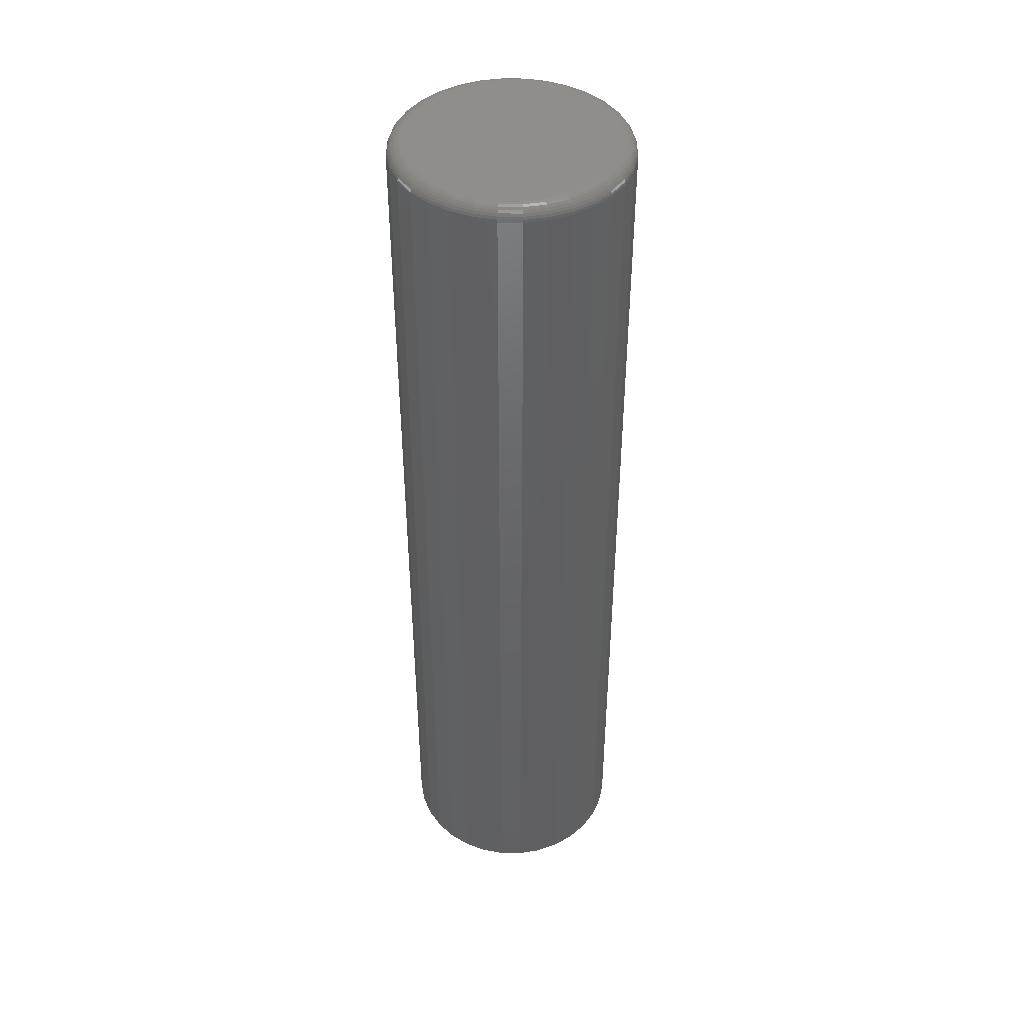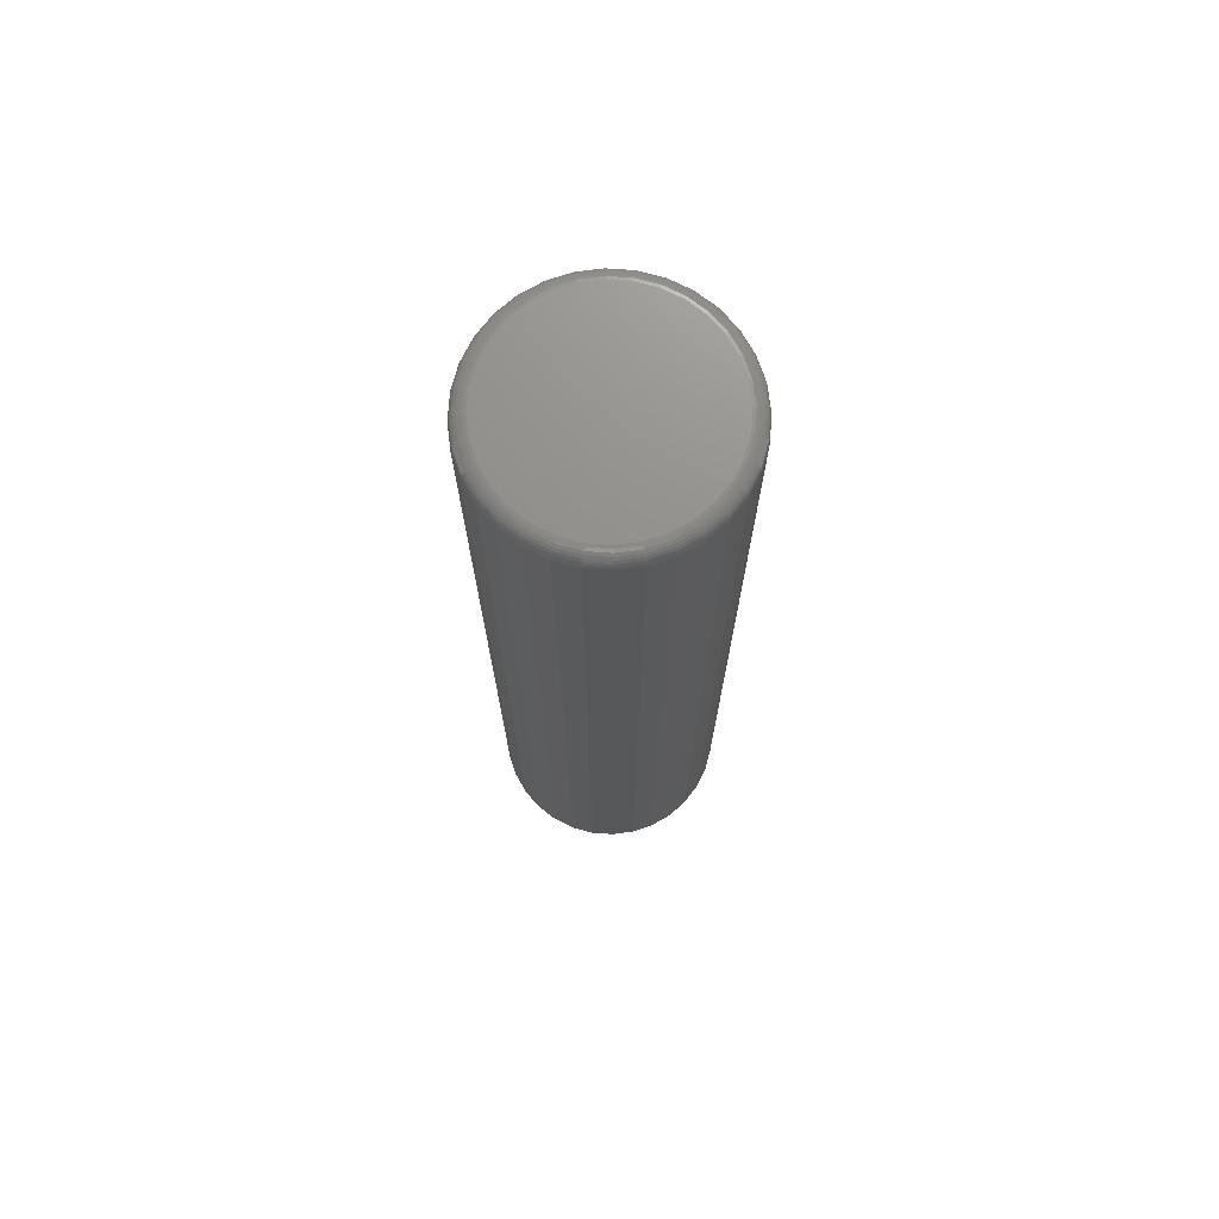
<metadata>
{"format":"stl","ext":"stl","renderer":"f3d","projection":"perspective","resolution":1024,"background":"white","views":[{"elev":43.7,"azim":28.8,"up":"+Y"},{"elev":72.6,"azim":122.1,"up":"+Y"}]}
</metadata>
<code>
# stl→obj: 320 verts, 636 faces
v 0.5921 1.757e-16 0.05197
v 0.6029 1.769e-16 0.05091
v 0.5813 1.745e-16 0.05091
v 0.5709 1.732e-16 0.04776
v 0.6133 1.779e-16 0.04776
v 0.5614 1.718e-16 0.04265
v 0.6229 1.786e-16 0.04265
v 0.553 1.705e-16 0.03576
v 0.6312 1.792e-16 0.03576
v 0.5461 1.693e-16 0.02738
v 0.6381 1.795e-16 0.02738
v 0.541 1.682e-16 0.01781
v 0.6432 1.795e-16 0.01781
v 0.6381 1.761e-16 -0.03412
v 0.5461 1.659e-16 -0.03412
v 0.6432 1.772e-16 -0.02455
v 0.553 1.662e-16 -0.04251
v 0.6312 1.748e-16 -0.04251
v 0.5614 1.667e-16 -0.04939
v 0.6229 1.735e-16 -0.04939
v 0.5709 1.675e-16 -0.0545
v 0.6133 1.722e-16 -0.0545
v 0.5813 1.685e-16 -0.05765
v 0.6029 1.709e-16 -0.05765
v 0.5921 1.696e-16 -0.05872
v 0.541 1.658e-16 -0.02455
v 0.5378 1.66e-16 -0.01417
v 0.6464 1.781e-16 -0.01417
v 0.5368 1.665e-16 -0.003372
v 0.6475 1.788e-16 -0.003372
v 0.5378 1.672e-16 0.007426
v 0.6464 1.793e-16 0.007426
v 0.6553 -0.007812 -0.003372
v 0.6553 -0.5156 -0.003372
v 0.654 -0.007812 -0.01569
v 0.654 -0.5156 -0.01569
v 0.6505 -0.007812 -0.02754
v 0.6505 -0.5156 -0.02754
v 0.6446 -0.007812 -0.03846
v 0.6446 -0.5156 -0.03846
v 0.6368 -0.007812 -0.04803
v 0.6368 -0.5156 -0.04803
v 0.6272 -0.007812 -0.05589
v 0.6272 -0.5156 -0.05589
v 0.6163 -0.007812 -0.06172
v 0.6163 -0.5156 -0.06172
v 0.6044 -0.007812 -0.06532
v 0.6044 -0.5156 -0.06532
v 0.5921 -0.007812 -0.06653
v 0.5921 -0.5156 -0.06653
v 0.5798 -0.007812 -0.06532
v 0.5798 -0.5156 -0.06532
v 0.5679 -0.007812 -0.06172
v 0.5679 -0.5156 -0.06172
v 0.557 -0.007812 -0.05589
v 0.557 -0.5156 -0.05589
v 0.5474 -0.007812 -0.04803
v 0.5474 -0.5156 -0.04803
v 0.5396 -0.007812 -0.03846
v 0.5396 -0.5156 -0.03846
v 0.5338 -0.007812 -0.02754
v 0.5338 -0.5156 -0.02754
v 0.5302 -0.007812 -0.01569
v 0.5302 -0.5156 -0.01569
v 0.5289 -0.007812 -0.003372
v 0.5289 -0.5156 -0.003372
v 0.5302 -0.007812 0.00895
v 0.5302 -0.5156 0.00895
v 0.5338 -0.007812 0.0208
v 0.5338 -0.5156 0.0208
v 0.5396 -0.007812 0.03172
v 0.5396 -0.5156 0.03172
v 0.5474 -0.007812 0.04129
v 0.5474 -0.5156 0.04129
v 0.557 -0.007812 0.04914
v 0.557 -0.5156 0.04914
v 0.5679 -0.007812 0.05498
v 0.5679 -0.5156 0.05498
v 0.5798 -0.007812 0.05857
v 0.5798 -0.5156 0.05857
v 0.5921 -0.007812 0.05979
v 0.5921 -0.5156 0.05979
v 0.6044 -0.007812 0.05857
v 0.6044 -0.5156 0.05857
v 0.6163 -0.007812 0.05498
v 0.6163 -0.5156 0.05498
v 0.6272 -0.007812 0.04914
v 0.6272 -0.5156 0.04914
v 0.6368 -0.007812 0.04129
v 0.6368 -0.5156 0.04129
v 0.6446 -0.007812 0.03172
v 0.6446 -0.5156 0.03172
v 0.6505 -0.007812 0.0208
v 0.6505 -0.5156 0.0208
v 0.654 -0.007812 0.00895
v 0.654 -0.5156 0.00895
v 0.5291 -0.006288 -0.003372
v 0.5303 -0.006288 0.00892
v 0.5295 -0.004823 -0.003372
v 0.5307 -0.004823 0.008834
v 0.5303 -0.003472 -0.003372
v 0.5315 -0.003472 0.008693
v 0.5312 -0.002288 -0.003372
v 0.5324 -0.002288 0.008503
v 0.5324 -0.001317 -0.003372
v 0.5336 -0.001317 0.008272
v 0.5338 -0.0005947 -0.003372
v 0.5349 -0.0005947 0.008009
v 0.5352 -0.0001501 -0.003372
v 0.5363 -0.0001501 0.007723
v 0.6539 -0.006288 0.00892
v 0.6551 -0.006288 -0.003372
v 0.6535 -0.004823 0.008834
v 0.6547 -0.004823 -0.003372
v 0.6528 -0.003472 0.008693
v 0.6539 -0.003472 -0.003372
v 0.6518 -0.002288 0.008503
v 0.653 -0.002288 -0.003372
v 0.6506 -0.001317 0.008272
v 0.6518 -0.001317 -0.003372
v 0.6493 -0.0005947 0.008009
v 0.6504 -0.0005947 -0.003372
v 0.6479 -0.0001501 0.007723
v 0.649 -0.0001501 -0.003372
v 0.6503 -0.006288 0.02074
v 0.6499 -0.004823 0.02057
v 0.6492 -0.003472 0.02029
v 0.6483 -0.002288 0.01992
v 0.6472 -0.001317 0.01947
v 0.646 -0.0005947 0.01895
v 0.6446 -0.0001501 0.01839
v 0.6445 -0.006288 0.03163
v 0.6441 -0.004823 0.03139
v 0.6435 -0.003472 0.03099
v 0.6427 -0.002288 0.03045
v 0.6417 -0.001317 0.02979
v 0.6406 -0.0005947 0.02904
v 0.6394 -0.0001501 0.02822
v 0.6367 -0.006288 0.04118
v 0.6363 -0.004823 0.04087
v 0.6358 -0.003472 0.04036
v 0.6351 -0.002288 0.03967
v 0.6343 -0.001317 0.03883
v 0.6334 -0.0005947 0.03788
v 0.6323 -0.0001501 0.03684
v 0.6271 -0.006288 0.04902
v 0.6269 -0.004823 0.04865
v 0.6265 -0.003472 0.04805
v 0.6259 -0.002288 0.04724
v 0.6253 -0.001317 0.04626
v 0.6245 -0.0005947 0.04513
v 0.6237 -0.0001501 0.04391
v 0.6162 -0.006288 0.05484
v 0.616 -0.004823 0.05443
v 0.6158 -0.003472 0.05376
v 0.6154 -0.002288 0.05286
v 0.6149 -0.001317 0.05177
v 0.6144 -0.0005947 0.05052
v 0.6139 -0.0001501 0.04917
v 0.6044 -0.006288 0.05843
v 0.6043 -0.004823 0.05799
v 0.6042 -0.003472 0.05728
v 0.604 -0.002288 0.05633
v 0.6037 -0.001317 0.05517
v 0.6035 -0.0005947 0.05384
v 0.6032 -0.0001501 0.05241
v 0.5921 -0.006288 0.05964
v 0.5921 -0.004823 0.05919
v 0.5921 -0.003472 0.05847
v 0.5921 -0.002288 0.0575
v 0.5921 -0.001317 0.05631
v 0.5921 -0.0005947 0.05496
v 0.5921 -0.0001501 0.0535
v 0.5798 -0.006288 0.05843
v 0.5799 -0.004823 0.05799
v 0.58 -0.003472 0.05728
v 0.5802 -0.002288 0.05633
v 0.5805 -0.001317 0.05517
v 0.5807 -0.0005947 0.05384
v 0.581 -0.0001501 0.05241
v 0.568 -0.006288 0.05484
v 0.5682 -0.004823 0.05443
v 0.5684 -0.003472 0.05376
v 0.5688 -0.002288 0.05286
v 0.5693 -0.001317 0.05177
v 0.5698 -0.0005947 0.05052
v 0.5703 -0.0001501 0.04917
v 0.5571 -0.006288 0.04902
v 0.5573 -0.004823 0.04865
v 0.5577 -0.003472 0.04805
v 0.5583 -0.002288 0.04724
v 0.5589 -0.001317 0.04626
v 0.5597 -0.0005947 0.04513
v 0.5605 -0.0001501 0.04391
v 0.5476 -0.006288 0.04118
v 0.5479 -0.004823 0.04087
v 0.5484 -0.003472 0.04036
v 0.5491 -0.002288 0.03967
v 0.5499 -0.001317 0.03883
v 0.5509 -0.0005947 0.03788
v 0.5519 -0.0001501 0.03684
v 0.5397 -0.006288 0.03163
v 0.5401 -0.004823 0.03139
v 0.5407 -0.003472 0.03099
v 0.5415 -0.002288 0.03045
v 0.5425 -0.001317 0.02979
v 0.5436 -0.0005947 0.02904
v 0.5448 -0.0001501 0.02822
v 0.5339 -0.006288 0.02074
v 0.5343 -0.004823 0.02057
v 0.535 -0.003472 0.02029
v 0.5359 -0.002288 0.01992
v 0.537 -0.001317 0.01947
v 0.5382 -0.0005947 0.01895
v 0.5396 -0.0001501 0.01839
v 0.6539 -0.006288 -0.01566
v 0.6535 -0.004823 -0.01558
v 0.6528 -0.003472 -0.01544
v 0.6518 -0.002288 -0.01525
v 0.6506 -0.001317 -0.01502
v 0.6493 -0.0005947 -0.01475
v 0.6479 -0.0001501 -0.01447
v 0.5303 -0.006288 -0.01566
v 0.5307 -0.004823 -0.01558
v 0.5315 -0.003472 -0.01544
v 0.5324 -0.002288 -0.01525
v 0.5336 -0.001317 -0.01502
v 0.5349 -0.0005947 -0.01475
v 0.5363 -0.0001501 -0.01447
v 0.5339 -0.006288 -0.02748
v 0.5343 -0.004823 -0.02731
v 0.535 -0.003472 -0.02704
v 0.5359 -0.002288 -0.02667
v 0.537 -0.001317 -0.02621
v 0.5382 -0.0005947 -0.0257
v 0.5396 -0.0001501 -0.02513
v 0.5397 -0.006288 -0.03838
v 0.5401 -0.004823 -0.03813
v 0.5407 -0.003472 -0.03773
v 0.5415 -0.002288 -0.03719
v 0.5425 -0.001317 -0.03653
v 0.5436 -0.0005947 -0.03578
v 0.5448 -0.0001501 -0.03497
v 0.5476 -0.006288 -0.04792
v 0.5479 -0.004823 -0.04761
v 0.5484 -0.003472 -0.0471
v 0.5491 -0.002288 -0.04641
v 0.5499 -0.001317 -0.04558
v 0.5509 -0.0005947 -0.04462
v 0.5519 -0.0001501 -0.04358
v 0.5571 -0.006288 -0.05576
v 0.5573 -0.004823 -0.05539
v 0.5577 -0.003472 -0.05479
v 0.5583 -0.002288 -0.05398
v 0.5589 -0.001317 -0.053
v 0.5597 -0.0005947 -0.05188
v 0.5605 -0.0001501 -0.05066
v 0.568 -0.006288 -0.06158
v 0.5682 -0.004823 -0.06117
v 0.5684 -0.003472 -0.06051
v 0.5688 -0.002288 -0.05961
v 0.5693 -0.001317 -0.05851
v 0.5698 -0.0005947 -0.05727
v 0.5703 -0.0001501 -0.05591
v 0.5798 -0.006288 -0.06517
v 0.5799 -0.004823 -0.06473
v 0.58 -0.003472 -0.06402
v 0.5802 -0.002288 -0.06307
v 0.5805 -0.001317 -0.06191
v 0.5807 -0.0005947 -0.06059
v 0.581 -0.0001501 -0.05915
v 0.5921 -0.006288 -0.06638
v 0.5921 -0.004823 -0.06593
v 0.5921 -0.003472 -0.06521
v 0.5921 -0.002288 -0.06424
v 0.5921 -0.001317 -0.06306
v 0.5921 -0.0005947 -0.06171
v 0.5921 -0.0001501 -0.06024
v 0.6044 -0.006288 -0.06517
v 0.6043 -0.004823 -0.06473
v 0.6042 -0.003472 -0.06402
v 0.604 -0.002288 -0.06307
v 0.6037 -0.001317 -0.06191
v 0.6035 -0.0005947 -0.06059
v 0.6032 -0.0001501 -0.05915
v 0.6162 -0.006288 -0.06158
v 0.616 -0.004823 -0.06117
v 0.6158 -0.003472 -0.06051
v 0.6154 -0.002288 -0.05961
v 0.6149 -0.001317 -0.05851
v 0.6144 -0.0005947 -0.05727
v 0.6139 -0.0001501 -0.05591
v 0.6271 -0.006288 -0.05576
v 0.6269 -0.004823 -0.05539
v 0.6265 -0.003472 -0.05479
v 0.6259 -0.002288 -0.05398
v 0.6253 -0.001317 -0.053
v 0.6245 -0.0005947 -0.05188
v 0.6237 -0.0001501 -0.05066
v 0.6367 -0.006288 -0.04792
v 0.6363 -0.004823 -0.04761
v 0.6358 -0.003472 -0.0471
v 0.6351 -0.002288 -0.04641
v 0.6343 -0.001317 -0.04558
v 0.6334 -0.0005947 -0.04462
v 0.6323 -0.0001501 -0.04358
v 0.6445 -0.006288 -0.03838
v 0.6441 -0.004823 -0.03813
v 0.6435 -0.003472 -0.03773
v 0.6427 -0.002288 -0.03719
v 0.6417 -0.001317 -0.03653
v 0.6406 -0.0005947 -0.03578
v 0.6394 -0.0001501 -0.03497
v 0.6503 -0.006288 -0.02748
v 0.6499 -0.004823 -0.02731
v 0.6492 -0.003472 -0.02704
v 0.6483 -0.002288 -0.02667
v 0.6472 -0.001317 -0.02621
v 0.646 -0.0005947 -0.0257
v 0.6446 -0.0001501 -0.02513
f 1 2 3
f 4 3 2
f 5 4 2
f 6 4 5
f 7 6 5
f 8 6 7
f 9 8 7
f 10 8 9
f 11 10 9
f 12 10 11
f 13 12 11
f 14 15 16
f 17 15 14
f 18 17 14
f 19 17 18
f 20 19 18
f 21 19 20
f 22 21 20
f 23 21 22
f 24 23 22
f 25 23 24
f 15 26 16
f 16 26 27
f 16 27 28
f 28 27 29
f 28 29 30
f 30 29 31
f 30 31 32
f 32 31 12
f 32 12 13
f 33 34 35
f 35 34 36
f 35 36 37
f 37 36 38
f 37 38 39
f 39 38 40
f 39 40 41
f 41 40 42
f 41 42 43
f 43 42 44
f 43 44 45
f 45 44 46
f 45 46 47
f 47 46 48
f 47 48 49
f 49 48 50
f 49 50 51
f 51 50 52
f 51 52 53
f 53 52 54
f 53 54 55
f 55 54 56
f 55 56 57
f 57 56 58
f 57 58 59
f 59 58 60
f 59 60 61
f 61 60 62
f 61 62 63
f 63 62 64
f 63 64 65
f 65 64 66
f 65 66 67
f 67 66 68
f 67 68 69
f 69 68 70
f 69 70 71
f 71 70 72
f 71 72 73
f 73 72 74
f 73 74 75
f 75 74 76
f 75 76 77
f 77 76 78
f 77 78 79
f 79 78 80
f 79 80 81
f 81 80 82
f 81 82 83
f 83 82 84
f 83 84 85
f 85 84 86
f 85 86 87
f 87 86 88
f 87 88 89
f 89 88 90
f 89 90 91
f 91 90 92
f 91 92 93
f 93 92 94
f 93 94 95
f 95 94 96
f 95 96 33
f 33 96 34
f 65 67 97
f 97 67 98
f 97 98 99
f 99 98 100
f 99 100 101
f 101 100 102
f 101 102 103
f 103 102 104
f 103 104 105
f 105 104 106
f 105 106 107
f 107 106 108
f 107 108 109
f 109 108 110
f 109 110 29
f 29 110 31
f 95 33 111
f 111 33 112
f 111 112 113
f 113 112 114
f 113 114 115
f 115 114 116
f 115 116 117
f 117 116 118
f 117 118 119
f 119 118 120
f 119 120 121
f 121 120 122
f 121 122 123
f 123 122 124
f 123 124 32
f 32 124 30
f 93 95 125
f 125 95 111
f 125 111 126
f 126 111 113
f 126 113 127
f 127 113 115
f 127 115 128
f 128 115 117
f 128 117 129
f 129 117 119
f 129 119 130
f 130 119 121
f 130 121 131
f 131 121 123
f 131 123 13
f 13 123 32
f 91 93 132
f 132 93 125
f 132 125 133
f 133 125 126
f 133 126 134
f 134 126 127
f 134 127 135
f 135 127 128
f 135 128 136
f 136 128 129
f 136 129 137
f 137 129 130
f 137 130 138
f 138 130 131
f 138 131 11
f 11 131 13
f 89 91 139
f 139 91 132
f 139 132 140
f 140 132 133
f 140 133 141
f 141 133 134
f 141 134 142
f 142 134 135
f 142 135 143
f 143 135 136
f 143 136 144
f 144 136 137
f 144 137 145
f 145 137 138
f 145 138 9
f 9 138 11
f 87 89 146
f 146 89 139
f 146 139 147
f 147 139 140
f 147 140 148
f 148 140 141
f 148 141 149
f 149 141 142
f 149 142 150
f 150 142 143
f 150 143 151
f 151 143 144
f 151 144 152
f 152 144 145
f 152 145 7
f 7 145 9
f 85 87 153
f 153 87 146
f 153 146 154
f 154 146 147
f 154 147 155
f 155 147 148
f 155 148 156
f 156 148 149
f 156 149 157
f 157 149 150
f 157 150 158
f 158 150 151
f 158 151 159
f 159 151 152
f 159 152 5
f 5 152 7
f 83 85 160
f 160 85 153
f 160 153 161
f 161 153 154
f 161 154 162
f 162 154 155
f 162 155 163
f 163 155 156
f 163 156 164
f 164 156 157
f 164 157 165
f 165 157 158
f 165 158 166
f 166 158 159
f 166 159 2
f 2 159 5
f 81 83 167
f 167 83 160
f 167 160 168
f 168 160 161
f 168 161 169
f 169 161 162
f 169 162 170
f 170 162 163
f 170 163 171
f 171 163 164
f 171 164 172
f 172 164 165
f 172 165 173
f 173 165 166
f 173 166 1
f 1 166 2
f 79 81 174
f 174 81 167
f 174 167 175
f 175 167 168
f 175 168 176
f 176 168 169
f 176 169 177
f 177 169 170
f 177 170 178
f 178 170 171
f 178 171 179
f 179 171 172
f 179 172 180
f 180 172 173
f 180 173 3
f 3 173 1
f 77 79 181
f 181 79 174
f 181 174 182
f 182 174 175
f 182 175 183
f 183 175 176
f 183 176 184
f 184 176 177
f 184 177 185
f 185 177 178
f 185 178 186
f 186 178 179
f 186 179 187
f 187 179 180
f 187 180 4
f 4 180 3
f 75 77 188
f 188 77 181
f 188 181 189
f 189 181 182
f 189 182 190
f 190 182 183
f 190 183 191
f 191 183 184
f 191 184 192
f 192 184 185
f 192 185 193
f 193 185 186
f 193 186 194
f 194 186 187
f 194 187 6
f 6 187 4
f 73 75 195
f 195 75 188
f 195 188 196
f 196 188 189
f 196 189 197
f 197 189 190
f 197 190 198
f 198 190 191
f 198 191 199
f 199 191 192
f 199 192 200
f 200 192 193
f 200 193 201
f 201 193 194
f 201 194 8
f 8 194 6
f 71 73 202
f 202 73 195
f 202 195 203
f 203 195 196
f 203 196 204
f 204 196 197
f 204 197 205
f 205 197 198
f 205 198 206
f 206 198 199
f 206 199 207
f 207 199 200
f 207 200 208
f 208 200 201
f 208 201 10
f 10 201 8
f 69 71 209
f 209 71 202
f 209 202 210
f 210 202 203
f 210 203 211
f 211 203 204
f 211 204 212
f 212 204 205
f 212 205 213
f 213 205 206
f 213 206 214
f 214 206 207
f 214 207 215
f 215 207 208
f 215 208 12
f 12 208 10
f 67 69 98
f 98 69 209
f 98 209 100
f 100 209 210
f 100 210 102
f 102 210 211
f 102 211 104
f 104 211 212
f 104 212 106
f 106 212 213
f 106 213 108
f 108 213 214
f 108 214 110
f 110 214 215
f 110 215 31
f 31 215 12
f 33 35 112
f 112 35 216
f 112 216 114
f 114 216 217
f 114 217 116
f 116 217 218
f 116 218 118
f 118 218 219
f 118 219 120
f 120 219 220
f 120 220 122
f 122 220 221
f 122 221 124
f 124 221 222
f 124 222 30
f 30 222 28
f 63 65 223
f 223 65 97
f 223 97 224
f 224 97 99
f 224 99 225
f 225 99 101
f 225 101 226
f 226 101 103
f 226 103 227
f 227 103 105
f 227 105 228
f 228 105 107
f 228 107 229
f 229 107 109
f 229 109 27
f 27 109 29
f 61 63 230
f 230 63 223
f 230 223 231
f 231 223 224
f 231 224 232
f 232 224 225
f 232 225 233
f 233 225 226
f 233 226 234
f 234 226 227
f 234 227 235
f 235 227 228
f 235 228 236
f 236 228 229
f 236 229 26
f 26 229 27
f 59 61 237
f 237 61 230
f 237 230 238
f 238 230 231
f 238 231 239
f 239 231 232
f 239 232 240
f 240 232 233
f 240 233 241
f 241 233 234
f 241 234 242
f 242 234 235
f 242 235 243
f 243 235 236
f 243 236 15
f 15 236 26
f 57 59 244
f 244 59 237
f 244 237 245
f 245 237 238
f 245 238 246
f 246 238 239
f 246 239 247
f 247 239 240
f 247 240 248
f 248 240 241
f 248 241 249
f 249 241 242
f 249 242 250
f 250 242 243
f 250 243 17
f 17 243 15
f 55 57 251
f 251 57 244
f 251 244 252
f 252 244 245
f 252 245 253
f 253 245 246
f 253 246 254
f 254 246 247
f 254 247 255
f 255 247 248
f 255 248 256
f 256 248 249
f 256 249 257
f 257 249 250
f 257 250 19
f 19 250 17
f 53 55 258
f 258 55 251
f 258 251 259
f 259 251 252
f 259 252 260
f 260 252 253
f 260 253 261
f 261 253 254
f 261 254 262
f 262 254 255
f 262 255 263
f 263 255 256
f 263 256 264
f 264 256 257
f 264 257 21
f 21 257 19
f 51 53 265
f 265 53 258
f 265 258 266
f 266 258 259
f 266 259 267
f 267 259 260
f 267 260 268
f 268 260 261
f 268 261 269
f 269 261 262
f 269 262 270
f 270 262 263
f 270 263 271
f 271 263 264
f 271 264 23
f 23 264 21
f 49 51 272
f 272 51 265
f 272 265 273
f 273 265 266
f 273 266 274
f 274 266 267
f 274 267 275
f 275 267 268
f 275 268 276
f 276 268 269
f 276 269 277
f 277 269 270
f 277 270 278
f 278 270 271
f 278 271 25
f 25 271 23
f 47 49 279
f 279 49 272
f 279 272 280
f 280 272 273
f 280 273 281
f 281 273 274
f 281 274 282
f 282 274 275
f 282 275 283
f 283 275 276
f 283 276 284
f 284 276 277
f 284 277 285
f 285 277 278
f 285 278 24
f 24 278 25
f 45 47 286
f 286 47 279
f 286 279 287
f 287 279 280
f 287 280 288
f 288 280 281
f 288 281 289
f 289 281 282
f 289 282 290
f 290 282 283
f 290 283 291
f 291 283 284
f 291 284 292
f 292 284 285
f 292 285 22
f 22 285 24
f 43 45 293
f 293 45 286
f 293 286 294
f 294 286 287
f 294 287 295
f 295 287 288
f 295 288 296
f 296 288 289
f 296 289 297
f 297 289 290
f 297 290 298
f 298 290 291
f 298 291 299
f 299 291 292
f 299 292 20
f 20 292 22
f 41 43 300
f 300 43 293
f 300 293 301
f 301 293 294
f 301 294 302
f 302 294 295
f 302 295 303
f 303 295 296
f 303 296 304
f 304 296 297
f 304 297 305
f 305 297 298
f 305 298 306
f 306 298 299
f 306 299 18
f 18 299 20
f 39 41 307
f 307 41 300
f 307 300 308
f 308 300 301
f 308 301 309
f 309 301 302
f 309 302 310
f 310 302 303
f 310 303 311
f 311 303 304
f 311 304 312
f 312 304 305
f 312 305 313
f 313 305 306
f 313 306 14
f 14 306 18
f 37 39 314
f 314 39 307
f 314 307 315
f 315 307 308
f 315 308 316
f 316 308 309
f 316 309 317
f 317 309 310
f 317 310 318
f 318 310 311
f 318 311 319
f 319 311 312
f 319 312 320
f 320 312 313
f 320 313 16
f 16 313 14
f 35 37 216
f 216 37 314
f 216 314 217
f 217 314 315
f 217 315 218
f 218 315 316
f 218 316 219
f 219 316 317
f 219 317 220
f 220 317 318
f 220 318 221
f 221 318 319
f 221 319 222
f 222 319 320
f 222 320 28
f 28 320 16
f 80 84 82
f 84 80 78
f 84 78 86
f 86 78 76
f 86 76 88
f 88 76 74
f 88 74 90
f 90 74 72
f 90 72 92
f 40 58 42
f 42 58 56
f 42 56 44
f 44 56 54
f 44 54 46
f 46 54 52
f 46 52 48
f 48 52 50
f 92 72 94
f 94 72 70
f 94 70 96
f 96 70 68
f 96 68 34
f 34 68 66
f 34 66 36
f 36 66 64
f 36 64 38
f 38 64 62
f 38 62 40
f 40 62 60
f 40 60 58

</code>
